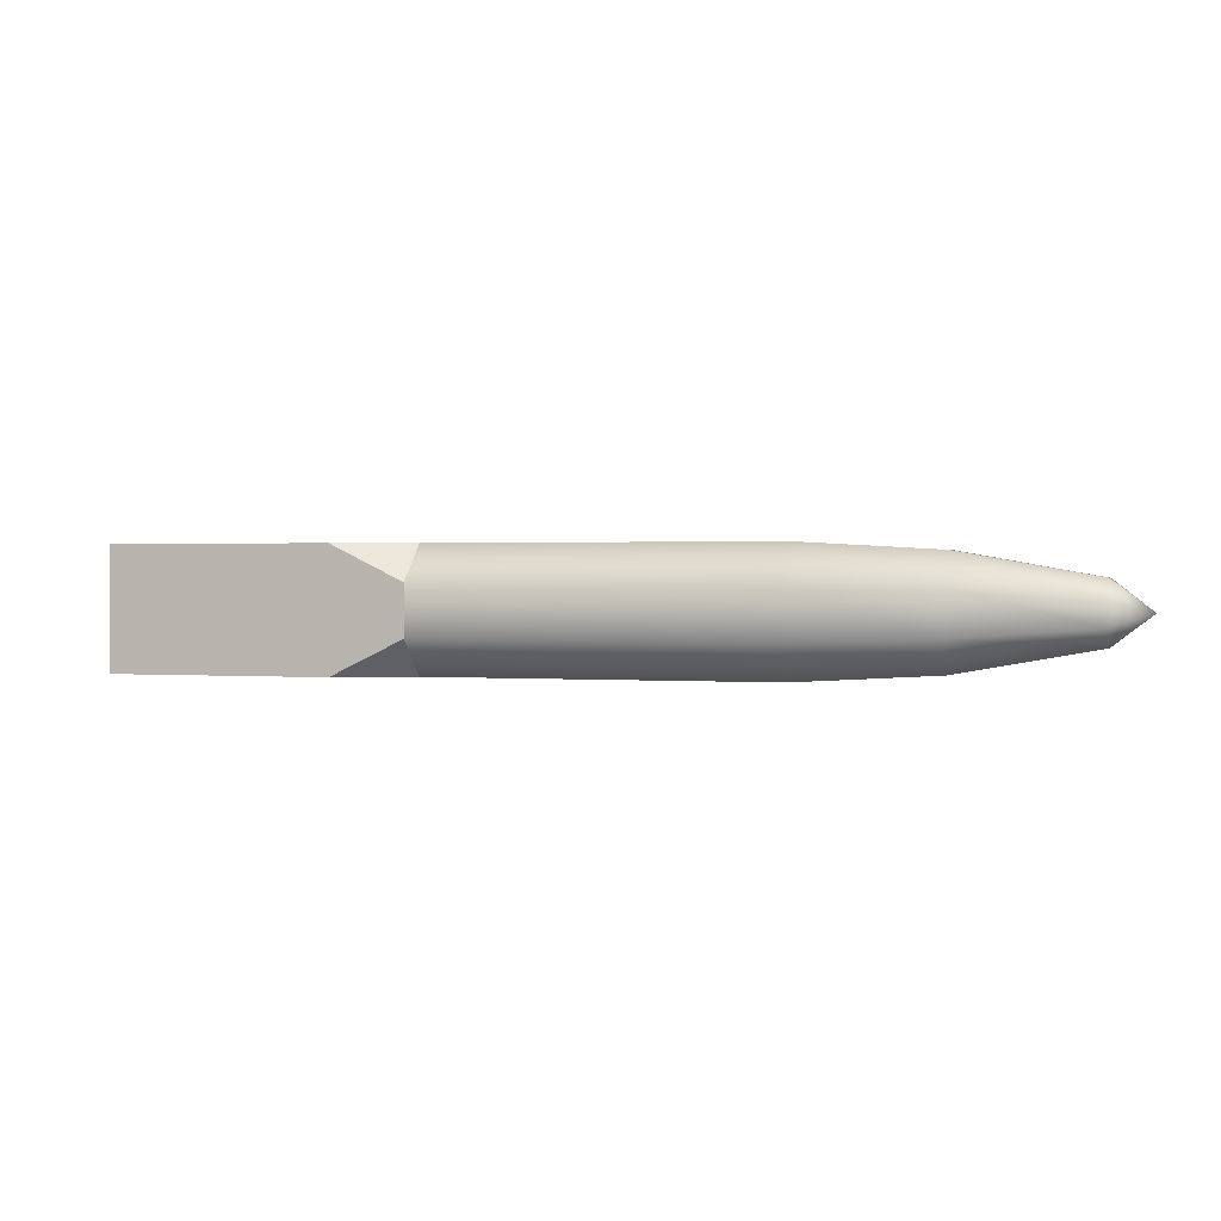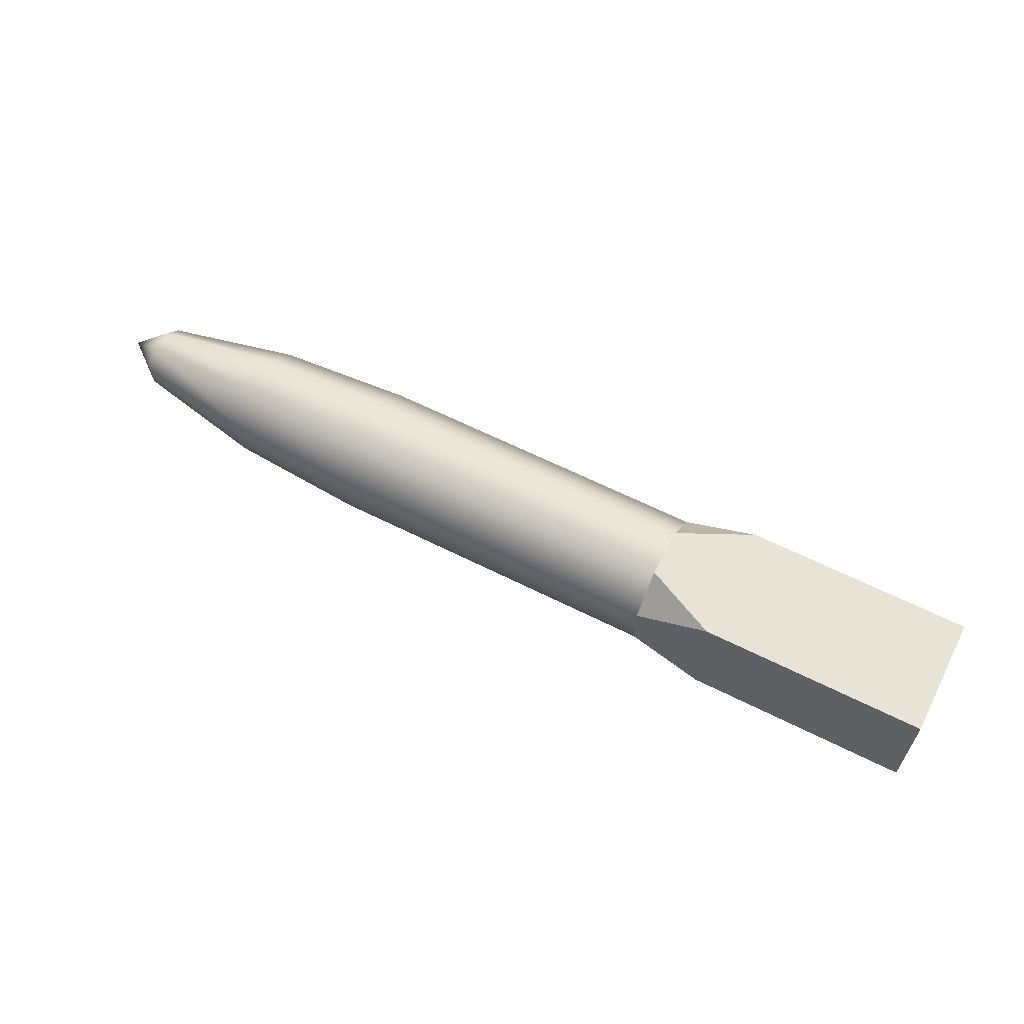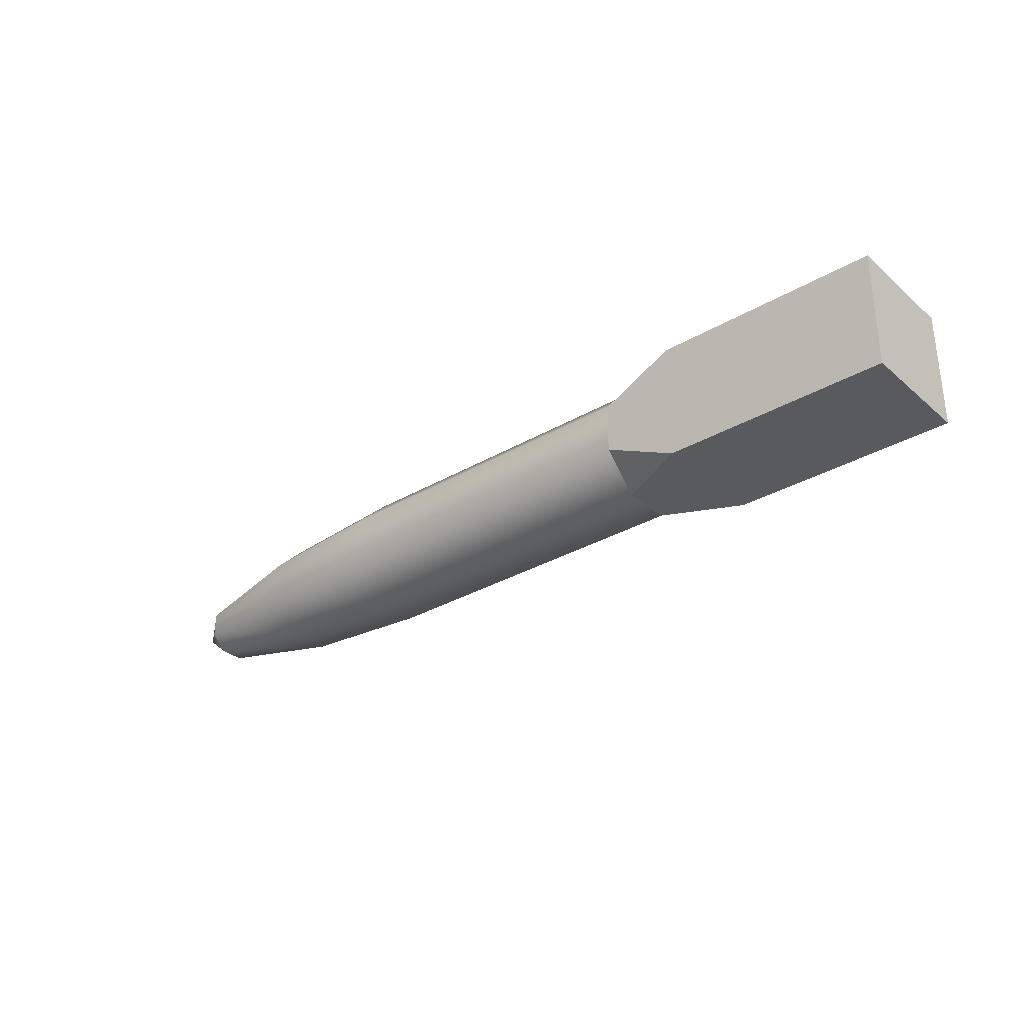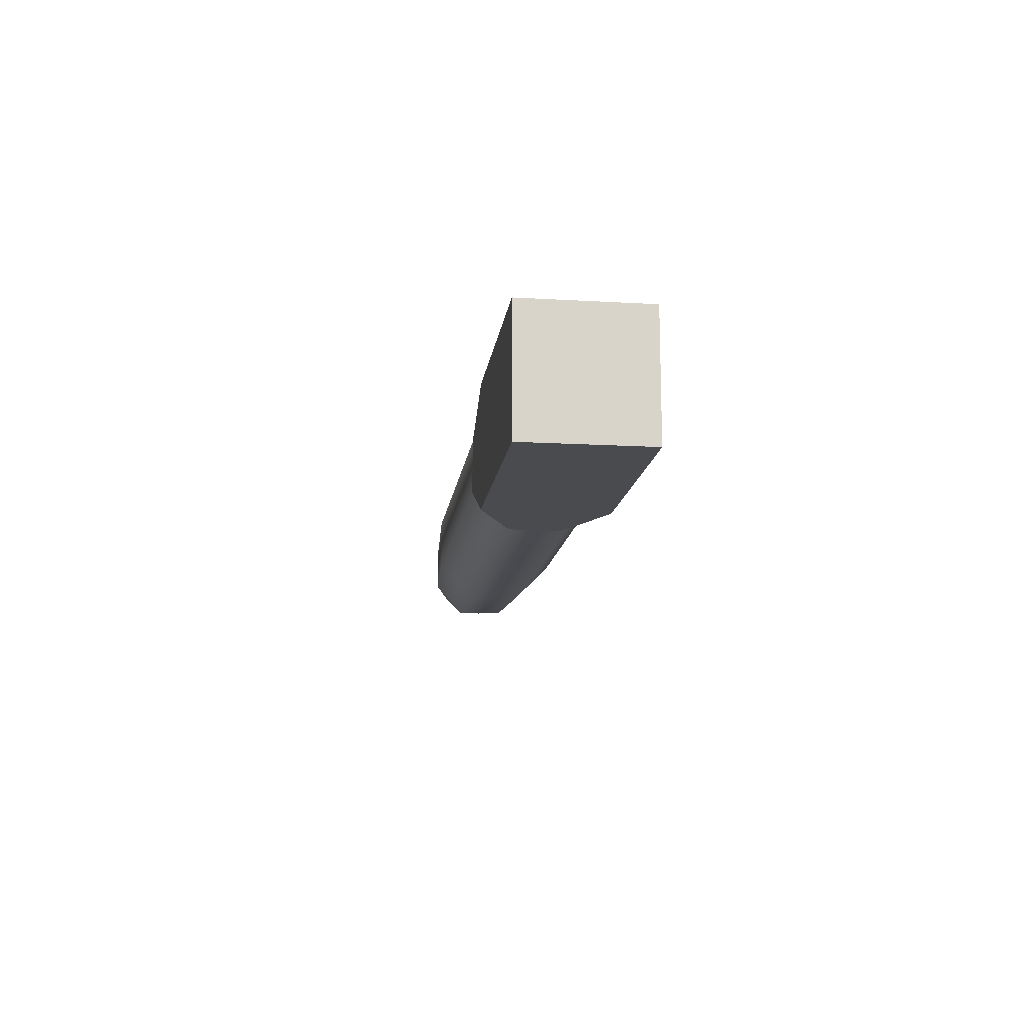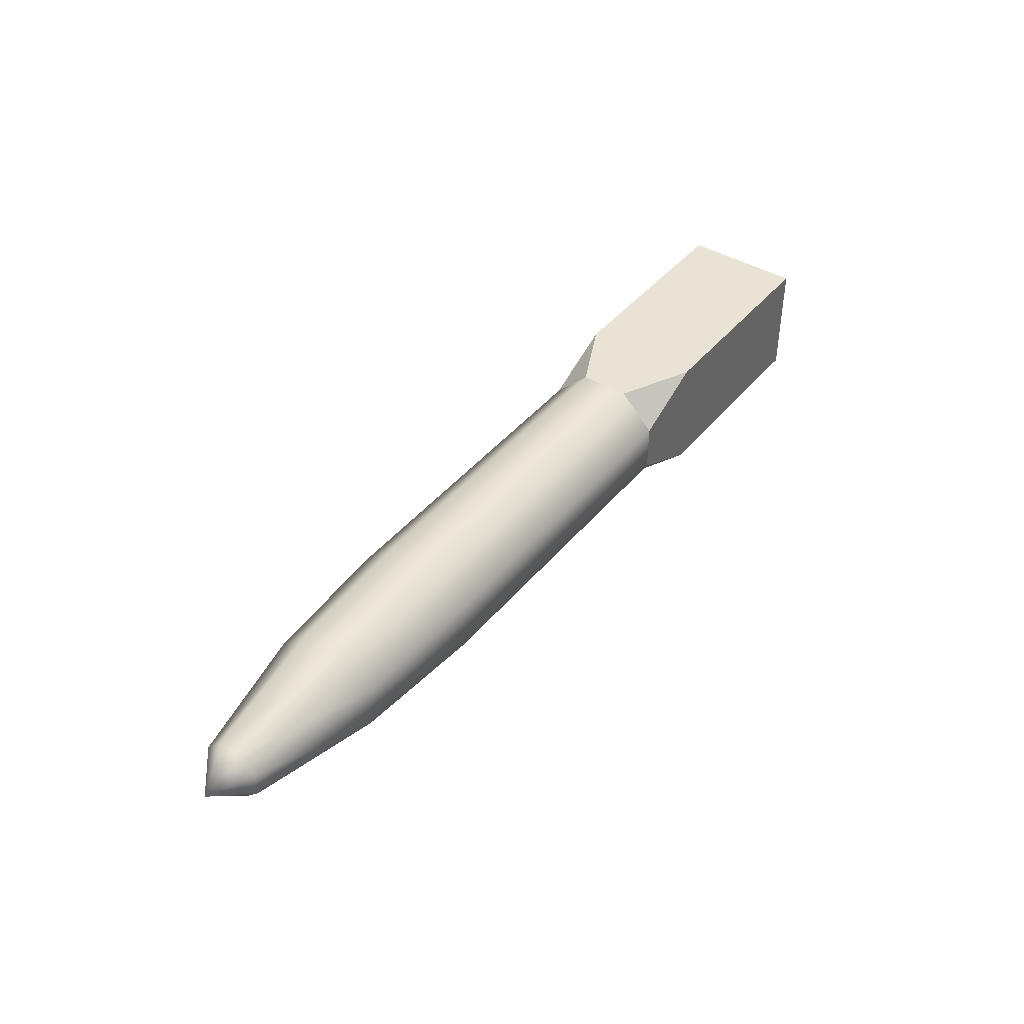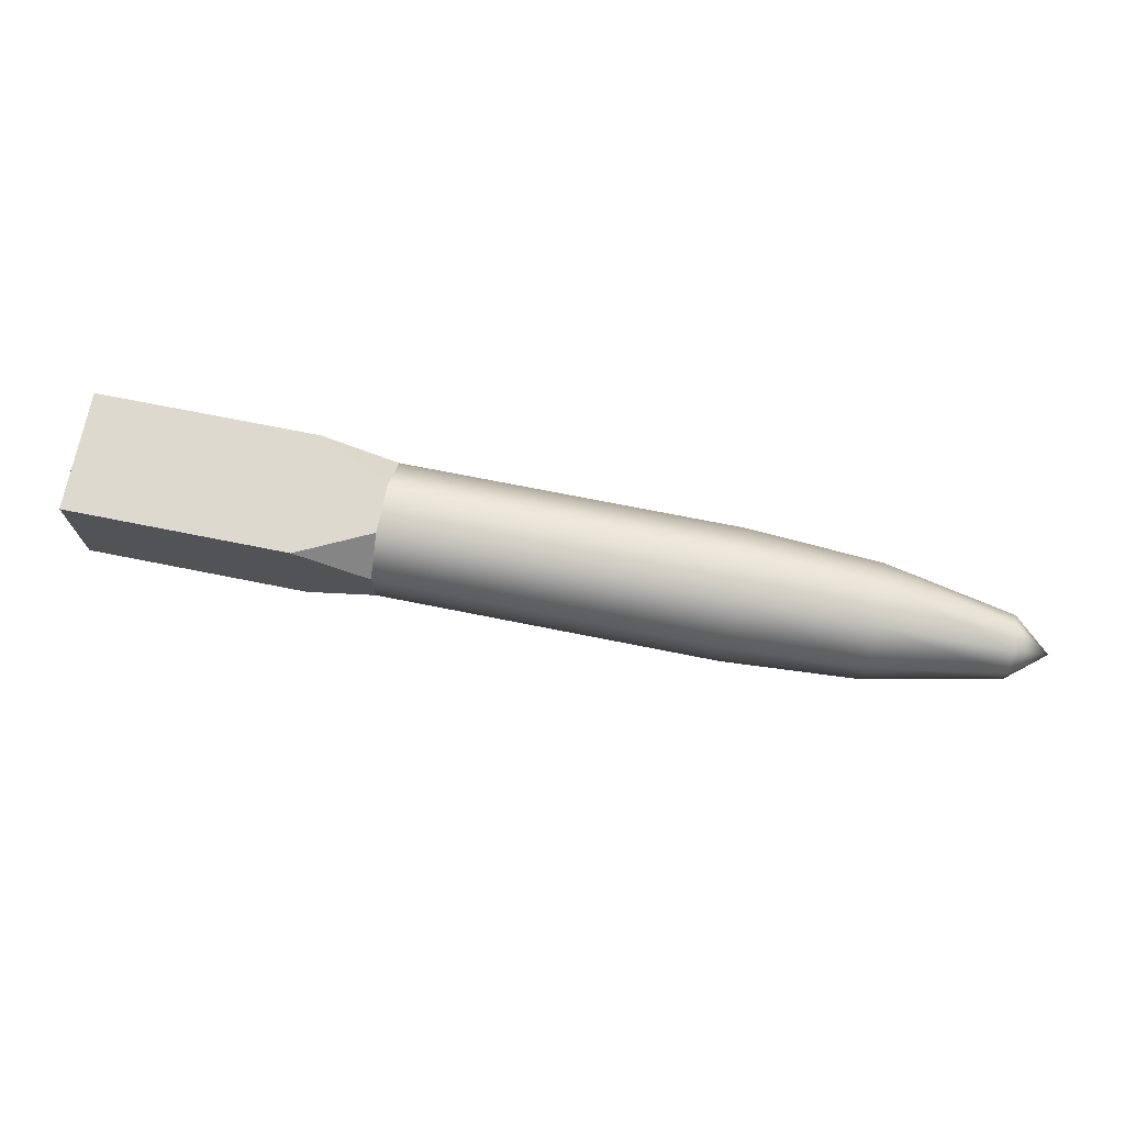
<metadata>
{"format":"obj","ext":"obj","renderer":"f3d","projection":"perspective","resolution":1024,"background":"white","views":[{"elev":0.9,"azim":17.8,"up":"+Z"},{"elev":61.6,"azim":-152.8,"up":"+Y"},{"elev":-31.5,"azim":-140.2,"up":"+Y"},{"elev":-13.9,"azim":-97.3,"up":"+Y"},{"elev":42.1,"azim":125.9,"up":"+Y"},{"elev":71.7,"azim":11.3,"up":"+Y"}]}
</metadata>
<code>
g default
v 1.224 -0.06651 -0.1659
v 1.224 -0.06651 -0.111
v 1.224 -0.02766 -0.07215
v 1.224 0.02727 -0.07215
v 1.224 0.06612 -0.111
v 1.224 0.06612 -0.1659
v 1.224 0.02727 -0.2048
v 1.224 -0.02766 -0.2048
v 0.923 -0.1208 -0.1884
v 0.923 -0.1208 -0.08851
v 0.923 -0.05017 -0.01784
v 0.923 0.04977 -0.01784
v 0.923 0.1204 -0.08851
v 0.923 0.1204 -0.1884
v 0.923 0.04977 -0.2591
v 0.923 -0.05017 -0.2591
v 0.6121 -0.1388 -0.1959
v 0.6121 -0.1388 -0.08109
v 0.6121 -0.0576 8.6e-05
v 0.6121 0.05721 8.6e-05
v 0.6121 0.1384 -0.08109
v 0.6121 0.1384 -0.1959
v 0.6121 0.05721 -0.2771
v 0.6121 -0.0576 -0.2771
v -0.1666 -0.1388 -0.1959
v -0.1666 -0.1388 -0.08114
v -0.1667 -0.0576 4e-05
v -0.1667 0.05721 4e-05
v -0.1666 0.1384 -0.08114
v -0.1666 0.1384 -0.1959
v -0.1666 0.05721 -0.2771
v -0.1666 -0.0576 -0.2771
v 1.31 -0.000197 -0.1385
v -0.3355 -0.1388 3e-05
v -0.3355 0.1384 3e-05
v -0.3355 0.1384 -0.2771
v -0.3355 -0.1388 -0.2771
v -0.8491 -0.1388 -0.2772
v -0.8491 -0.1388 -0
v -0.8491 0.1384 -0
v -0.8491 0.1384 -0.2772
g FoodMediumRUpperArm
f 1 2 10 9
f 2 3 11 10
f 3 4 12 11
f 4 5 13 12
f 5 6 14 13
f 6 7 15 14
f 7 8 16 15
f 8 1 9 16
f 9 10 18 17
f 10 11 19 18
f 11 12 20 19
f 12 13 21 20
f 13 14 22 21
f 14 15 23 22
f 15 16 24 23
f 16 9 17 24
f 17 18 26 25
f 18 19 27 26
f 19 20 28 27
f 20 21 29 28
f 21 22 30 29
f 22 23 31 30
f 23 24 32 31
f 24 17 25 32
f 2 1 33
f 3 2 33
f 4 3 33
f 5 4 33
f 6 5 33
f 7 6 33
f 8 7 33
f 1 8 33
f 39 40 38
f 40 41 38
f 25 26 34 37
f 26 27 34
f 27 28 35 34
f 28 29 35
f 29 30 36 35
f 30 31 36
f 31 32 37 36
f 32 25 37
f 37 34 39 38
f 34 35 40 39
f 35 36 41 40
f 36 37 38 41

</code>
